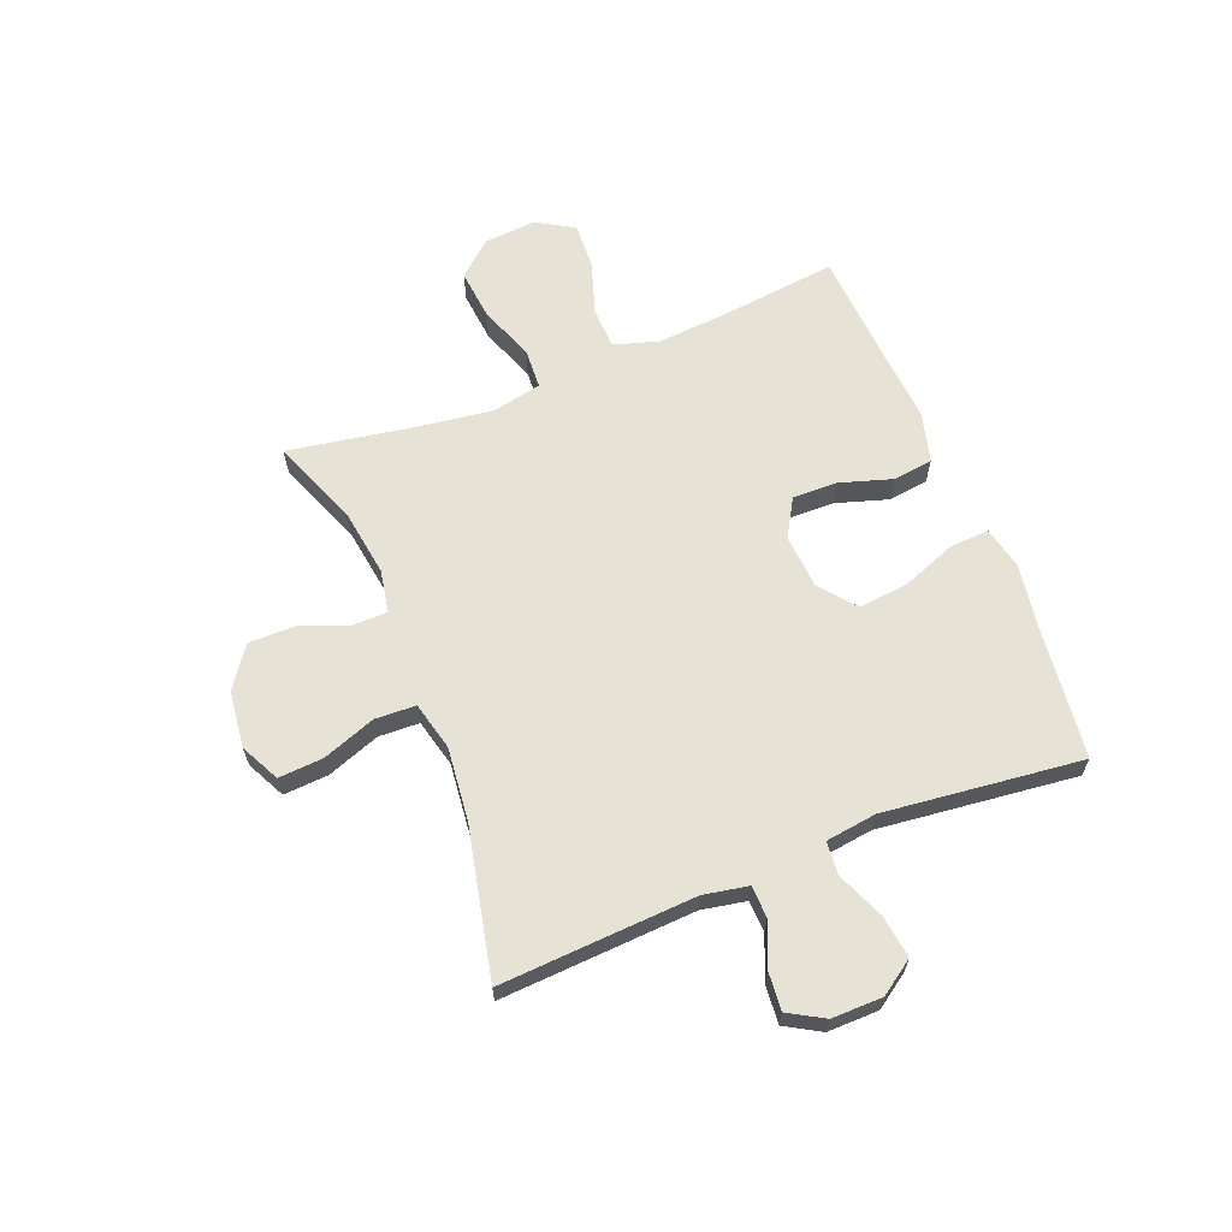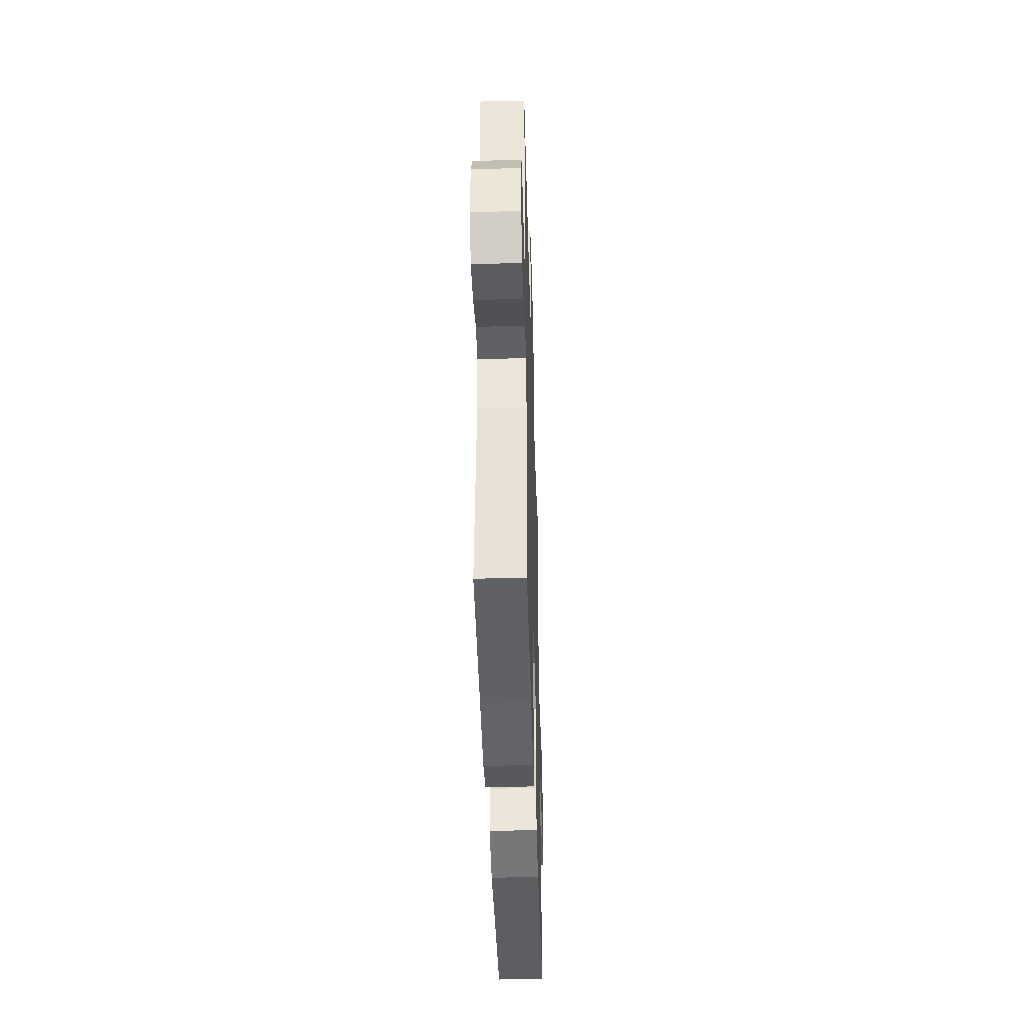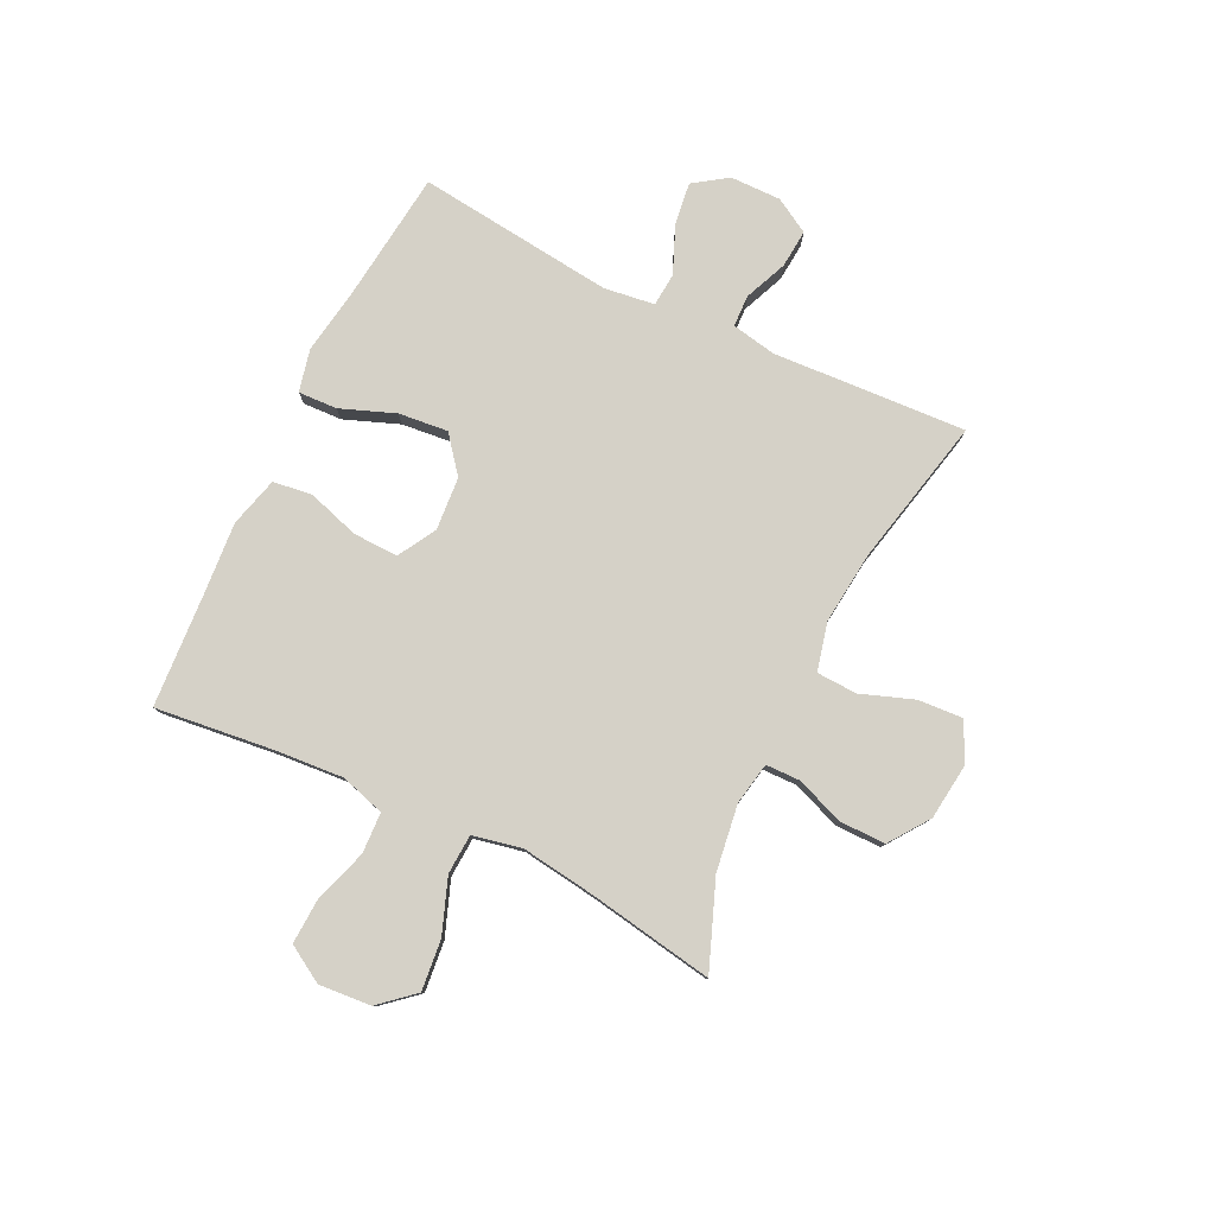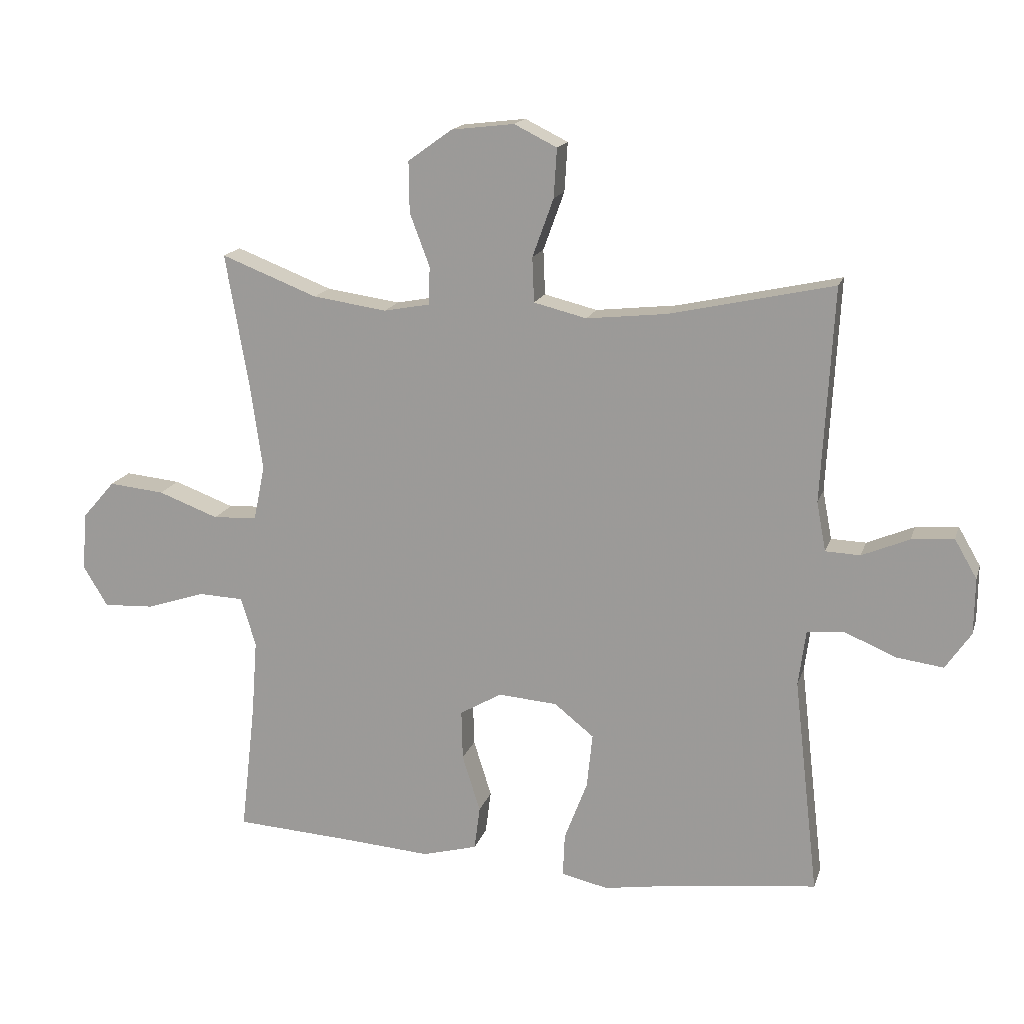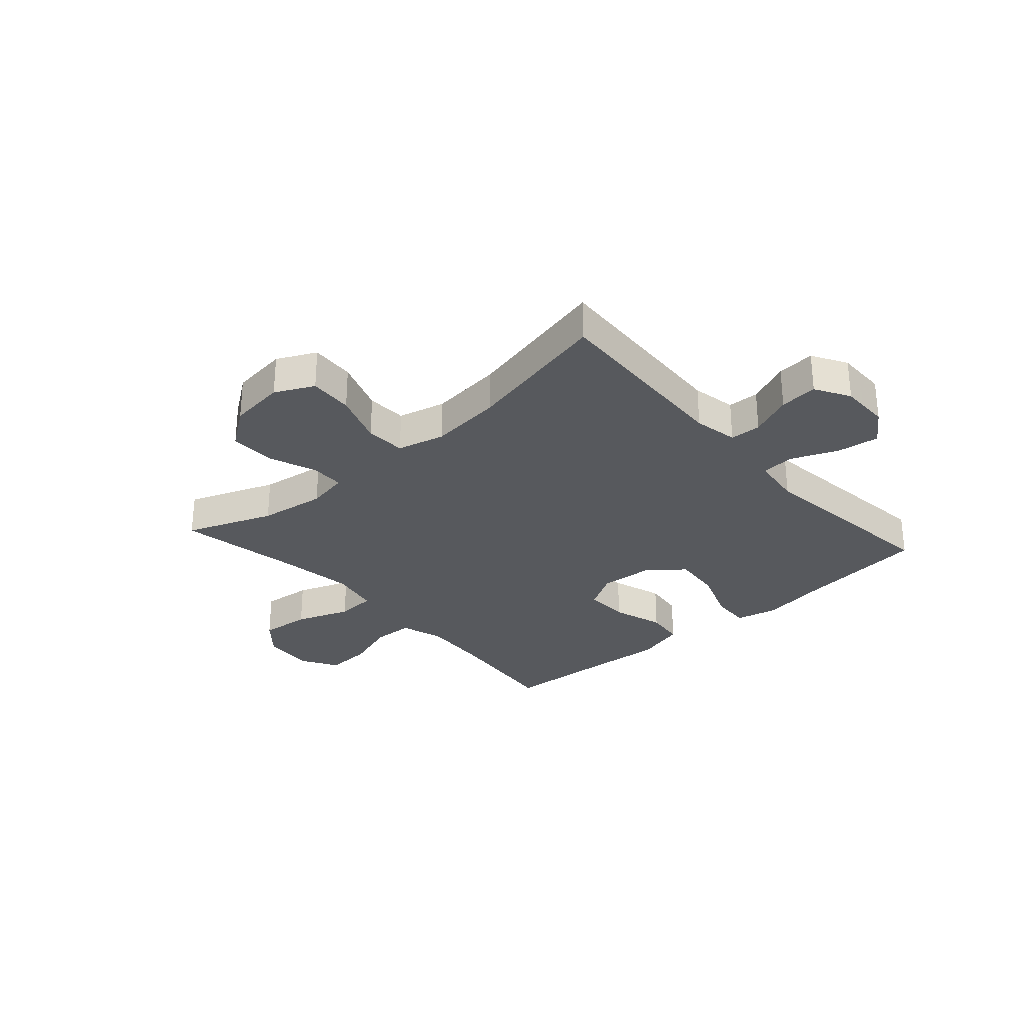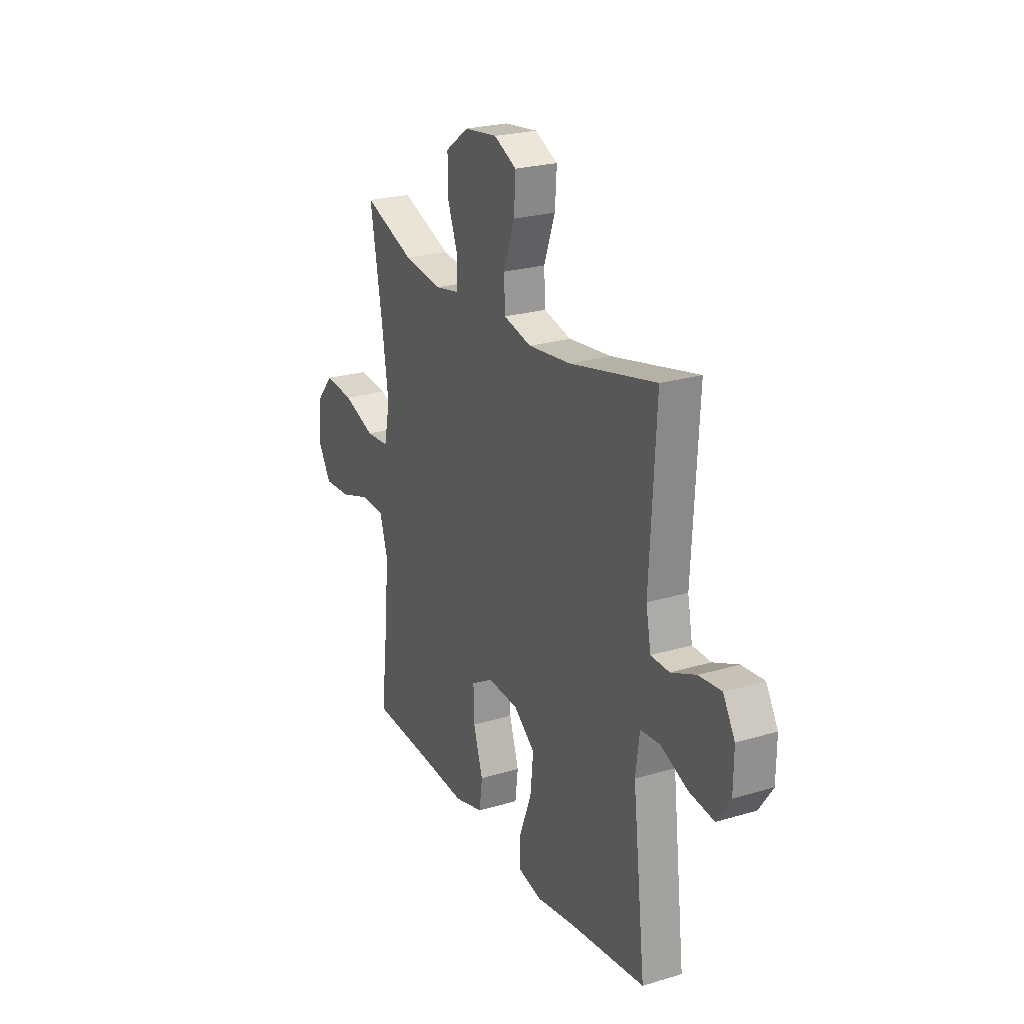
<metadata>
{"format":"obj","ext":"obj","renderer":"f3d","projection":"perspective","resolution":1024,"background":"white","views":[{"elev":63.8,"azim":68.2,"up":"+Y"},{"elev":-42.2,"azim":91.7,"up":"+Z"},{"elev":79.5,"azim":-64.2,"up":"+Y"},{"elev":16.3,"azim":15.1,"up":"+Z"},{"elev":-29.5,"azim":41.7,"up":"+Y"},{"elev":23.9,"azim":63.4,"up":"+Z"}]}
</metadata>
<code>
v -0.5 0.07 -0.5
v -0.476 0.07 -0.289
v -0.467 0.07 -0.168
v -0.491 0.07 -0.089
v -0.564 0.07 -0.086
v -0.658 0.07 -0.117
v -0.74 0.07 -0.121
v -0.779 0.07 -0.056
v -0.772 0.07 0.037
v -0.719 0.07 0.098
v -0.629 0.07 0.089
v -0.532 0.07 0.053
v -0.461 0.07 0.057
v -0.443 0.07 0.145
v -0.462 0.07 0.28
v -0.5 0.07 0.5
v -0.345 0.07 0.44
v -0.226 0.07 0.423
v -0.151 0.07 0.437
v -0.15 0.07 0.498
v -0.182 0.07 0.583
v -0.183 0.07 0.665
v -0.112 0.07 0.716
v -0.011 0.07 0.728
v 0.058 0.07 0.694
v 0.053 0.07 0.615
v 0.019 0.07 0.521
v 0.022 0.07 0.449
v 0.107 0.07 0.428
v 0.237 0.07 0.442
v 0.5 0.07 0.5
v 0.481 0.07 0.155
v 0.496 0.07 0.076
v 0.552 0.07 0.074
v 0.628 0.07 0.106
v 0.696 0.07 0.112
v 0.732 0.07 0.05
v 0.731 0.07 -0.04
v 0.69 0.07 -0.1
v 0.615 0.07 -0.09
v 0.531 0.07 -0.055
v 0.472 0.07 -0.06
v 0.46 0.07 -0.15
v 0.5 0.07 -0.5
v 0.27 0.07 -0.527
v 0.15 0.07 -0.546
v 0.075 0.07 -0.529
v 0.078 0.07 -0.46
v 0.115 0.07 -0.363
v 0.124 0.07 -0.275
v 0.06 0.07 -0.224
v -0.035 0.07 -0.217
v -0.102 0.07 -0.256
v -0.1 0.07 -0.336
v -0.071 0.07 -0.428
v -0.08 0.07 -0.498
v -0.169 0.07 -0.522
v -0.303 0.07 -0.512
v -0.5 0 -0.5
v -0.476 0 -0.289
v -0.467 0 -0.168
v -0.491 0 -0.089
v -0.564 0 -0.086
v -0.658 0 -0.117
v -0.74 0 -0.121
v -0.779 0 -0.056
v -0.772 0 0.037
v -0.719 0 0.098
v -0.629 0 0.089
v -0.532 0 0.053
v -0.461 0 0.057
v -0.443 0 0.145
v -0.462 0 0.28
v -0.5 0 0.5
v -0.345 0 0.44
v -0.226 0 0.423
v -0.151 0 0.437
v -0.15 0 0.498
v -0.182 0 0.583
v -0.183 0 0.665
v -0.112 0 0.716
v -0.011 0 0.728
v 0.058 0 0.694
v 0.053 0 0.615
v 0.019 0 0.521
v 0.022 0 0.449
v 0.107 0 0.428
v 0.237 0 0.442
v 0.5 0 0.5
v 0.481 0 0.155
v 0.496 0 0.076
v 0.552 0 0.074
v 0.628 0 0.106
v 0.696 0 0.112
v 0.732 0 0.05
v 0.731 0 -0.04
v 0.69 0 -0.1
v 0.615 0 -0.09
v 0.531 0 -0.055
v 0.472 0 -0.06
v 0.46 0 -0.15
v 0.5 0 -0.5
v 0.27 0 -0.527
v 0.15 0 -0.546
v 0.075 0 -0.529
v 0.078 0 -0.46
v 0.115 0 -0.363
v 0.124 0 -0.275
v 0.06 0 -0.224
v -0.035 0 -0.217
v -0.102 0 -0.256
v -0.1 0 -0.336
v -0.071 0 -0.428
v -0.08 0 -0.498
v -0.169 0 -0.522
v -0.303 0 -0.512
f 56 57 58
f 55 56 58
f 54 55 58
f 58 1 2
f 54 58 2
f 53 54 2
f 52 53 2 3
f 51 52 3 4
f 47 48 49
f 46 47 49
f 45 46 49
f 45 49 50
f 44 45 50
f 43 44 50
f 42 43 50 51
f 39 40 41
f 38 39 41
f 37 38 41
f 36 37 41
f 35 36 41
f 34 35 41
f 33 34 41 42
f 42 51 4
f 33 42 4
f 32 33 4
f 25 26 27
f 24 25 27
f 23 24 27
f 22 23 27
f 21 22 27
f 20 21 27
f 19 20 27 28
f 18 19 28 29
f 15 16 17
f 14 15 17 18
f 13 14 18 29
f 10 11 12
f 9 10 12
f 8 9 12
f 7 8 12
f 6 7 12
f 5 6 12
f 5 12 13
f 4 5 13
f 32 4 13
f 31 32 13
f 30 31 13
f 13 29 30
f 116 115 114
f 116 114 113
f 116 113 112
f 60 59 116
f 60 116 112
f 60 112 111
f 61 60 111 110
f 62 61 110 109
f 107 106 105
f 107 105 104
f 107 104 103
f 108 107 103
f 108 103 102
f 108 102 101
f 109 108 101 100
f 99 98 97
f 99 97 96
f 99 96 95
f 99 95 94
f 99 94 93
f 99 93 92
f 100 99 92 91
f 62 109 100
f 62 100 91
f 62 91 90
f 85 84 83
f 85 83 82
f 85 82 81
f 85 81 80
f 85 80 79
f 85 79 78
f 86 85 78 77
f 87 86 77 76
f 75 74 73
f 76 75 73 72
f 87 76 72 71
f 70 69 68
f 70 68 67
f 70 67 66
f 70 66 65
f 70 65 64
f 70 64 63
f 71 70 63
f 71 63 62
f 71 62 90
f 71 90 89
f 71 89 88
f 88 87 71
f 1 59 60 2
f 2 60 61 3
f 3 61 62 4
f 4 62 63 5
f 5 63 64 6
f 6 64 65 7
f 7 65 66 8
f 8 66 67 9
f 9 67 68 10
f 10 68 69 11
f 11 69 70 12
f 12 70 71 13
f 13 71 72 14
f 14 72 73 15
f 15 73 74 16
f 16 74 75 17
f 17 75 76 18
f 18 76 77 19
f 19 77 78 20
f 20 78 79 21
f 21 79 80 22
f 22 80 81 23
f 23 81 82 24
f 24 82 83 25
f 25 83 84 26
f 26 84 85 27
f 27 85 86 28
f 28 86 87 29
f 29 87 88 30
f 30 88 89 31
f 31 89 90 32
f 32 90 91 33
f 33 91 92 34
f 34 92 93 35
f 35 93 94 36
f 36 94 95 37
f 37 95 96 38
f 38 96 97 39
f 39 97 98 40
f 40 98 99 41
f 41 99 100 42
f 42 100 101 43
f 43 101 102 44
f 44 102 103 45
f 45 103 104 46
f 46 104 105 47
f 47 105 106 48
f 48 106 107 49
f 49 107 108 50
f 50 108 109 51
f 51 109 110 52
f 52 110 111 53
f 53 111 112 54
f 54 112 113 55
f 55 113 114 56
f 56 114 115 57
f 57 115 116 58
f 58 116 59 1

</code>
